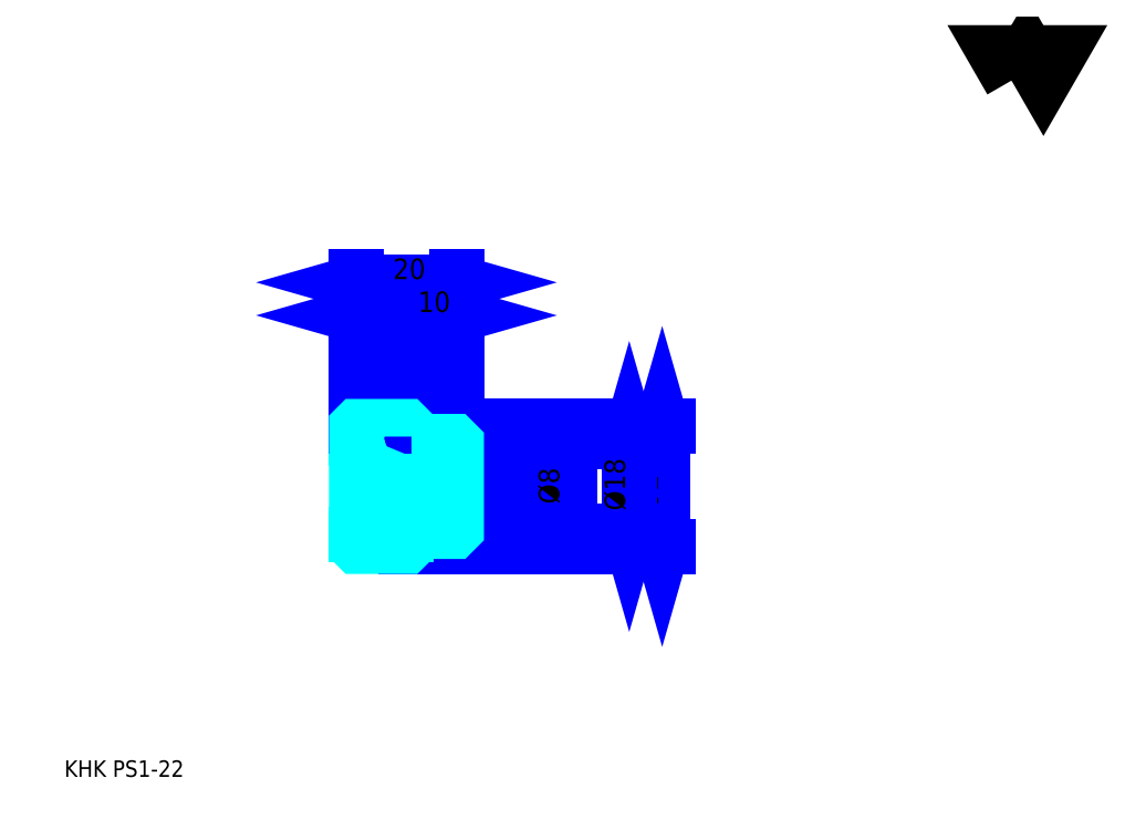
<metadata>
{"format":"dxf","ext":"dxf","renderer":"ezdxf+matplotlib","layout":"modelspace","background":"white","min_lineweight":24,"dpi":150}
</metadata>
<code>
0
SECTION
2
ENTITIES
0
TEXT
8
0
10
8.261
20
9.087
40
3.304
41
1
1
KHK PS1-22
7
KANJI
50
0
51
0
0
TEXT
8
0
10
8.261
20
4.13
40
3.304
41
1
1

7
KANJI
50
0
51
0
0
TEXT
8
0
10
8.261
20
148.7
40
3.717
41
1
1

7
KANJI
50
0
51
0
0
POLYLINE
8
0
66
     1
70
     2
0
VERTEX
8
0
10
198.3
20
148.7
0
VERTEX
8
0
10
195
20
154.3
0
VERTEX
8
0
10
207.9
20
154.3
0
VERTEX
8
0
10
204.7
20
148.7
0
VERTEX
8
0
10
201.5
20
154.3
0
VERTEX
8
0
10
198.3
20
148.7
0
SEQEND
0
LINE
8
0
10
128.2
20
79.33
11
128.2
21
55.33
0
POLYLINE
8
0
66
     1
70
     2
0
VERTEX
8
0
10
129
20
76.43
0
VERTEX
8
0
10
128.2
20
79.33
0
VERTEX
8
0
10
127.4
20
76.43
0
SEQEND
0
POLYLINE
8
0
66
     1
70
     2
0
VERTEX
8
0
10
127.4
20
58.22
0
VERTEX
8
0
10
128.2
20
55.33
0
VERTEX
8
0
10
129
20
58.22
0
SEQEND
0
LINE
8
0
10
86.91
20
79.33
11
129.5
21
79.33
0
LINE
8
0
10
86.91
20
55.33
11
129.5
21
55.33
0
TEXT
8
0
10
127.4
20
62.47
40
4.13
41
1
1
%%c24
7
KANJI
50
90
51
0
0
LINE
8
DASHDOT
10
64.43
20
78.33
11
79.39
21
78.33
0
LINE
8
DASHDOT
10
64.43
20
56.33
11
79.39
21
56.33
0
LINE
8
DASHDOT
10
64.43
20
67.33
11
89.39
21
67.33
0
LINE
8
0
10
76.91
20
79.23
11
76.91
21
79.33
0
LINE
8
0
10
66.91
20
79.23
11
66.91
21
79.33
0
LINE
8
0
10
77.91
20
76.33
11
86.91
21
76.33
0
LINE
8
0
10
77.91
20
58.33
11
86.91
21
58.33
0
LINE
8
0
10
76.81
20
79.33
11
86.91
21
79.33
0
LINE
8
0
10
76.81
20
55.33
11
86.91
21
55.33
0
LINE
8
0
10
66.91
20
77.08
11
76.91
21
77.08
0
LINE
8
0
10
66.91
20
57.58
11
76.91
21
57.58
0
LINE
8
0
10
86.41
20
63.33
11
86.91
21
62.83
0
LINE
8
0
10
86.41
20
71.33
11
86.91
21
71.83
0
LINE
8
0
10
67.41
20
71.33
11
67.41
21
63.33
0
POLYLINE
8
0
66
     1
70
     2
0
VERTEX
8
0
10
66.91
20
62.83
0
VERTEX
8
0
10
67.41
20
63.33
0
VERTEX
8
0
10
86.41
20
63.33
0
VERTEX
8
0
10
86.41
20
71.33
0
VERTEX
8
0
10
67.41
20
71.33
0
VERTEX
8
0
10
66.91
20
71.83
0
SEQEND
0
ARC
8
0
10
77.91
20
77.33
40
1
50
180
51
270
0
ARC
8
0
10
77.91
20
57.33
40
1
50
90
51
180
0
LINE
8
0
10
86.91
20
75.83
11
86.91
21
79.33
0
LINE
8
0
10
66.91
20
101.6
11
76.91
21
101.6
0
POLYLINE
8
0
66
     1
70
     2
0
VERTEX
8
0
10
69.8
20
102.5
0
VERTEX
8
0
10
66.91
20
101.6
0
VERTEX
8
0
10
69.8
20
100.8
0
SEQEND
0
POLYLINE
8
0
66
     1
70
     2
0
VERTEX
8
0
10
74.02
20
100.8
0
VERTEX
8
0
10
76.91
20
101.6
0
VERTEX
8
0
10
74.02
20
102.5
0
SEQEND
0
LINE
8
0
10
76.91
20
79.33
11
76.91
21
102.9
0
TEXT
8
0
10
69.23
20
102.3
40
4.13
41
1
1
10
7
KANJI
50
0
51
0
0
LINE
8
0
10
66.91
20
108.2
11
86.91
21
108.2
0
POLYLINE
8
0
66
     1
70
     2
0
VERTEX
8
0
10
69.8
20
109.1
0
VERTEX
8
0
10
66.91
20
108.2
0
VERTEX
8
0
10
69.8
20
107.4
0
SEQEND
0
POLYLINE
8
0
66
     1
70
     2
0
VERTEX
8
0
10
84.02
20
107.4
0
VERTEX
8
0
10
86.91
20
108.2
0
VERTEX
8
0
10
84.02
20
109.1
0
SEQEND
0
LINE
8
0
10
66.91
20
79.33
11
66.91
21
109.5
0
LINE
8
0
10
86.91
20
79.33
11
86.91
21
109.5
0
TEXT
8
0
10
74.23
20
108.9
40
4.13
41
1
1
20
7
KANJI
50
0
51
0
0
LINE
8
0
10
76.91
20
101.6
11
86.91
21
101.6
0
POLYLINE
8
0
66
     1
70
     2
0
VERTEX
8
0
10
79.8
20
102.5
0
VERTEX
8
0
10
76.91
20
101.6
0
VERTEX
8
0
10
79.8
20
100.8
0
SEQEND
0
POLYLINE
8
0
66
     1
70
     2
0
VERTEX
8
0
10
84.02
20
100.8
0
VERTEX
8
0
10
86.91
20
101.6
0
VERTEX
8
0
10
84.02
20
102.5
0
SEQEND
0
TEXT
8
0
10
79.23
20
102.3
40
4.13
41
1
1
10
7
KANJI
50
0
51
0
0
LINE
8
0
10
121.6
20
76.33
11
121.6
21
58.33
0
POLYLINE
8
0
66
     1
70
     2
0
VERTEX
8
0
10
122.4
20
73.43
0
VERTEX
8
0
10
121.6
20
76.33
0
VERTEX
8
0
10
120.8
20
73.43
0
SEQEND
0
POLYLINE
8
0
66
     1
70
     2
0
VERTEX
8
0
10
120.8
20
61.22
0
VERTEX
8
0
10
121.6
20
58.33
0
VERTEX
8
0
10
122.4
20
61.22
0
SEQEND
0
LINE
8
0
10
86.91
20
76.33
11
122.8
21
76.33
0
LINE
8
0
10
86.91
20
58.33
11
122.8
21
58.33
0
TEXT
8
0
10
120.8
20
62.47
40
4.13
41
1
1
%%c18
7
KANJI
50
90
51
0
0
LINE
8
0
10
108.4
20
58.37
11
108.4
21
76.28
0
POLYLINE
8
0
66
     1
70
     2
0
VERTEX
8
0
10
107.6
20
74.22
0
VERTEX
8
0
10
108.4
20
71.33
0
VERTEX
8
0
10
109.2
20
74.22
0
SEQEND
0
POLYLINE
8
0
66
     1
70
     2
0
VERTEX
8
0
10
109.2
20
60.43
0
VERTEX
8
0
10
108.4
20
63.33
0
VERTEX
8
0
10
107.6
20
60.43
0
SEQEND
0
LINE
8
0
10
86.91
20
71.33
11
109.6
21
71.33
0
LINE
8
0
10
86.91
20
63.33
11
109.6
21
63.33
0
TEXT
8
0
10
107.6
20
63.82
40
4.13
41
1
1
%%c8
7
KANJI
50
90
51
0
0
POLYLINE
8
0
66
     1
70
     2
0
VERTEX
8
0
10
66.91
20
62.83
0
VERTEX
8
0
10
66.91
20
55.43
0
VERTEX
8
0
10
67.01
20
55.33
0
VERTEX
8
0
10
76.81
20
55.33
0
VERTEX
8
0
10
76.91
20
55.43
0
VERTEX
8
0
10
76.91
20
57.33
0
SEQEND
0
POLYLINE
8
0
66
     1
70
     2
0
VERTEX
8
0
10
77.91
20
58.33
0
VERTEX
8
0
10
86.41
20
58.33
0
VERTEX
8
0
10
86.91
20
58.83
0
VERTEX
8
0
10
86.91
20
75.83
0
VERTEX
8
0
10
86.41
20
76.33
0
VERTEX
8
0
10
77.91
20
76.33
0
SEQEND
0
POLYLINE
8
0
66
     1
70
     2
0
VERTEX
8
0
10
76.91
20
77.33
0
VERTEX
8
0
10
76.91
20
79.23
0
VERTEX
8
0
10
76.81
20
79.33
0
VERTEX
8
0
10
67.01
20
79.33
0
VERTEX
8
0
10
66.91
20
79.23
0
VERTEX
8
0
10
66.91
20
62.83
0
SEQEND
0
ENDSEC
0
EOF

</code>
